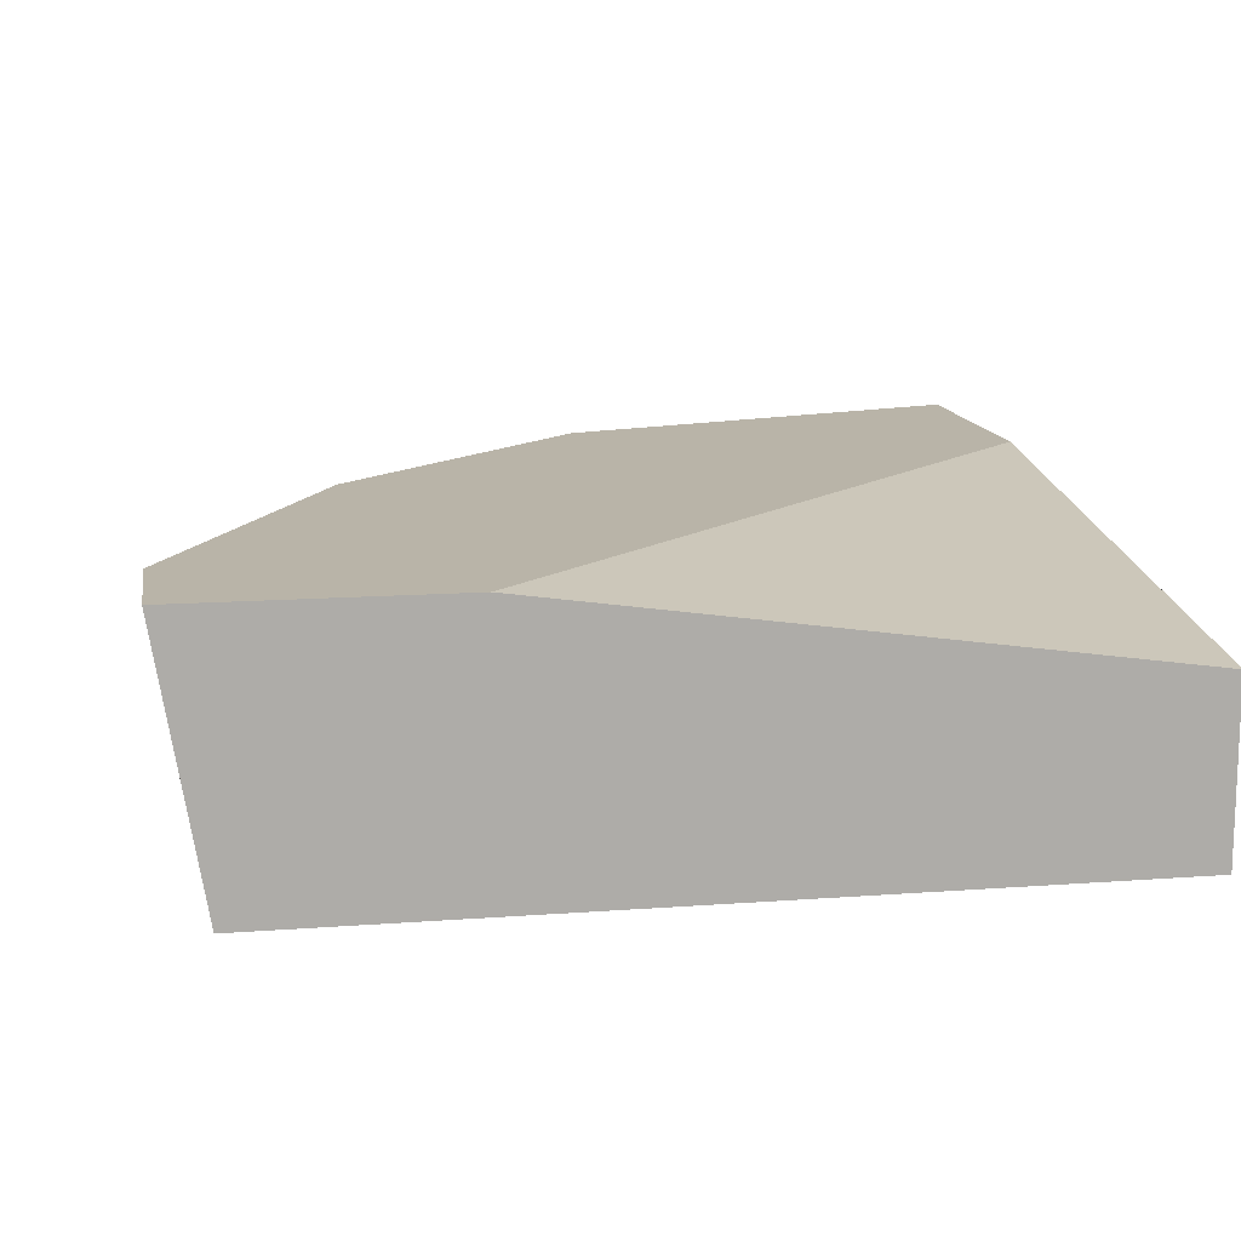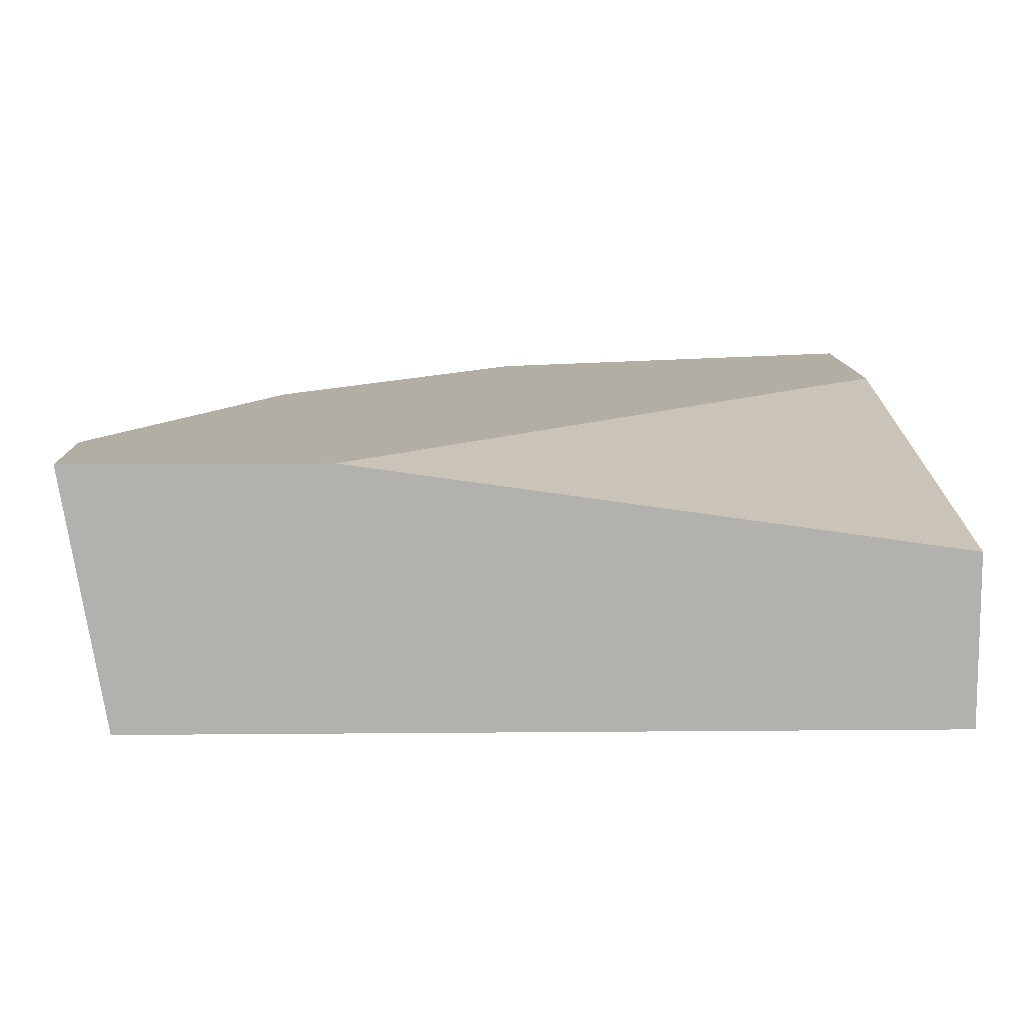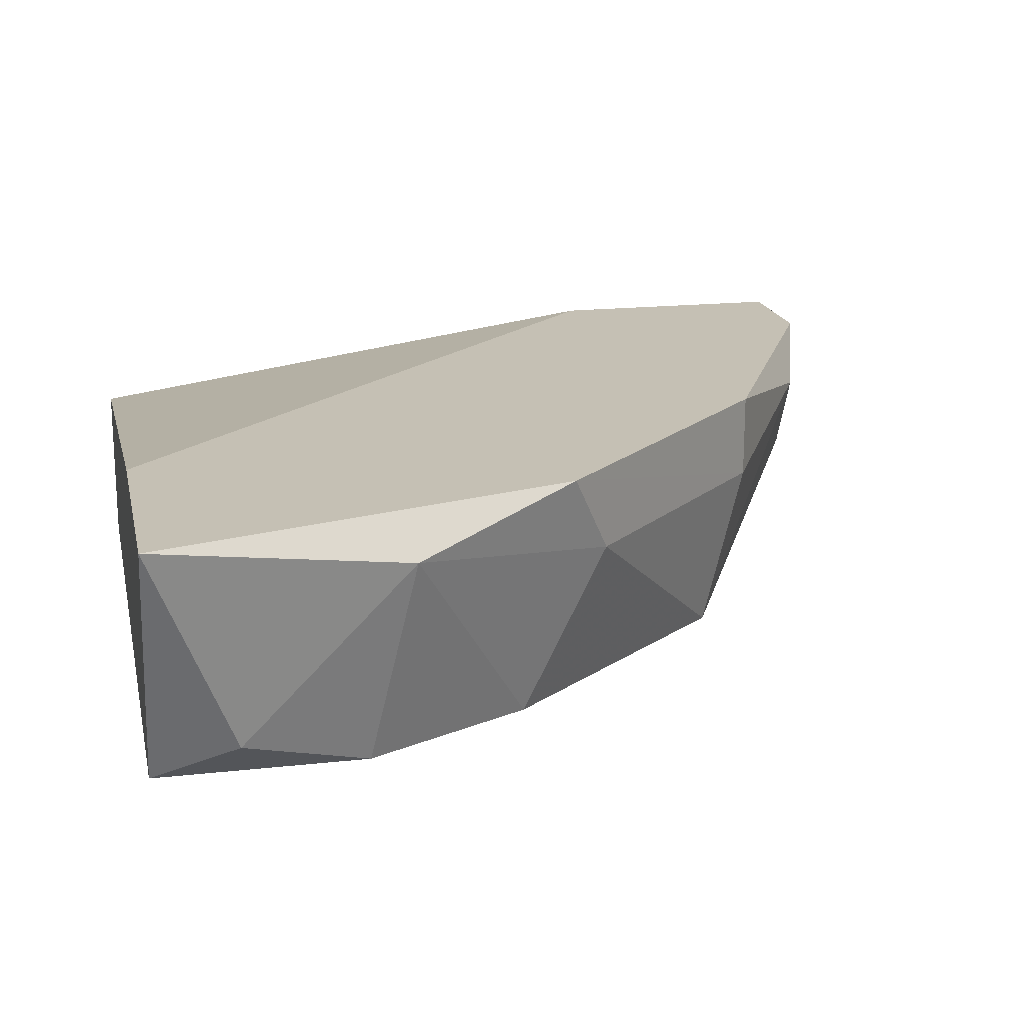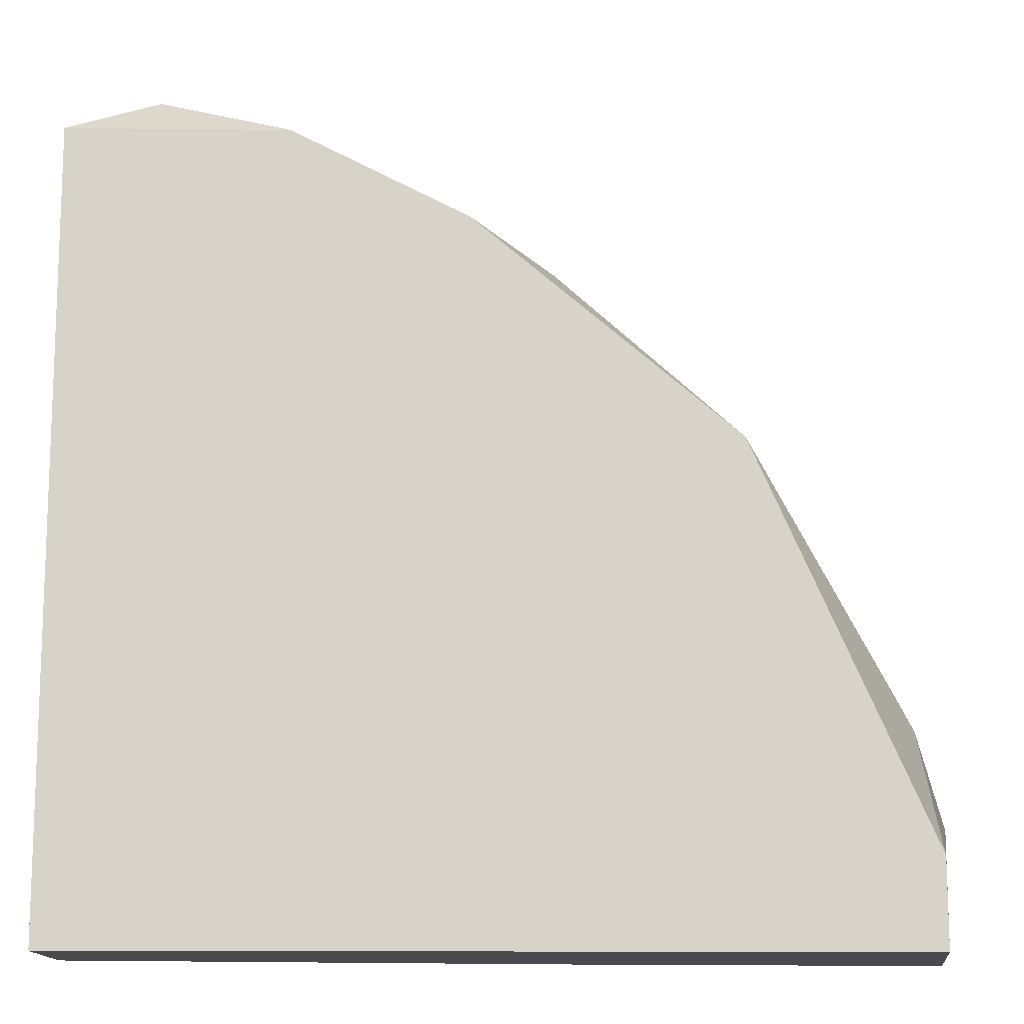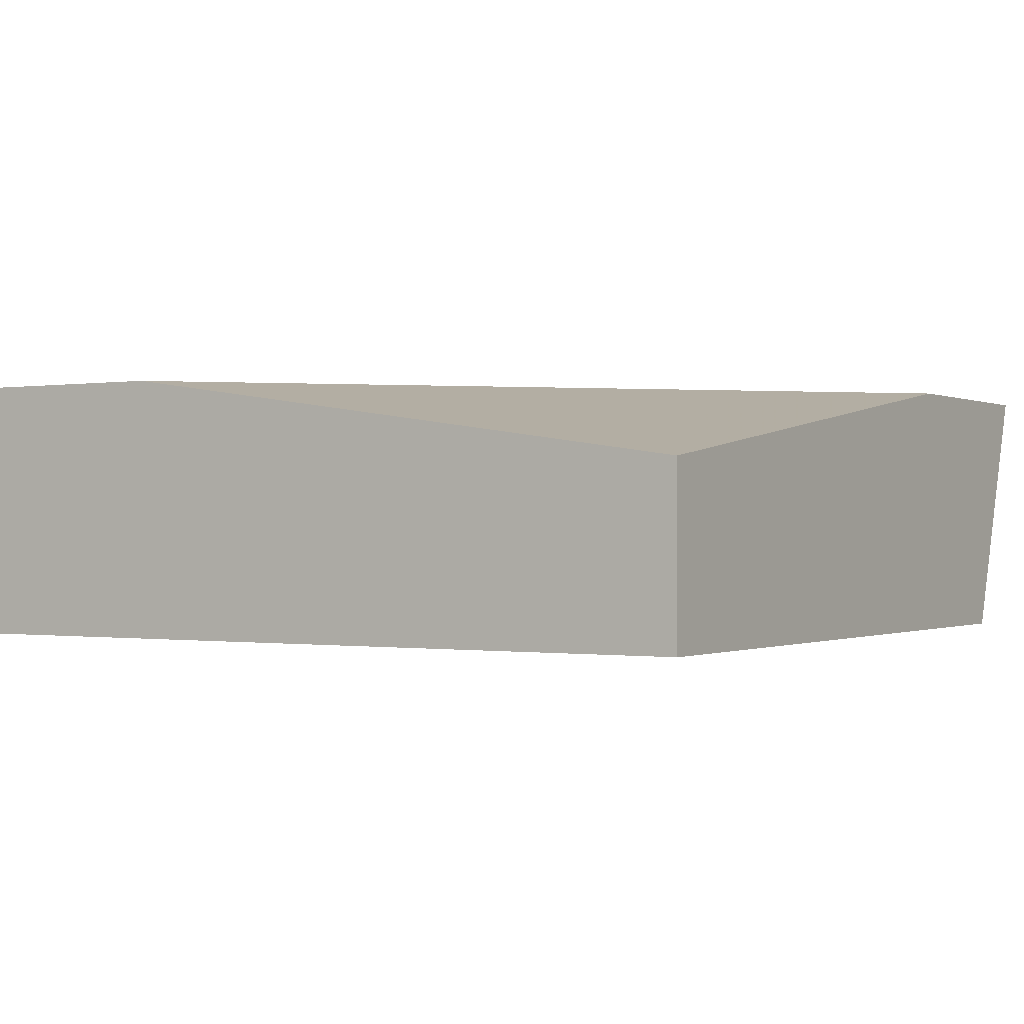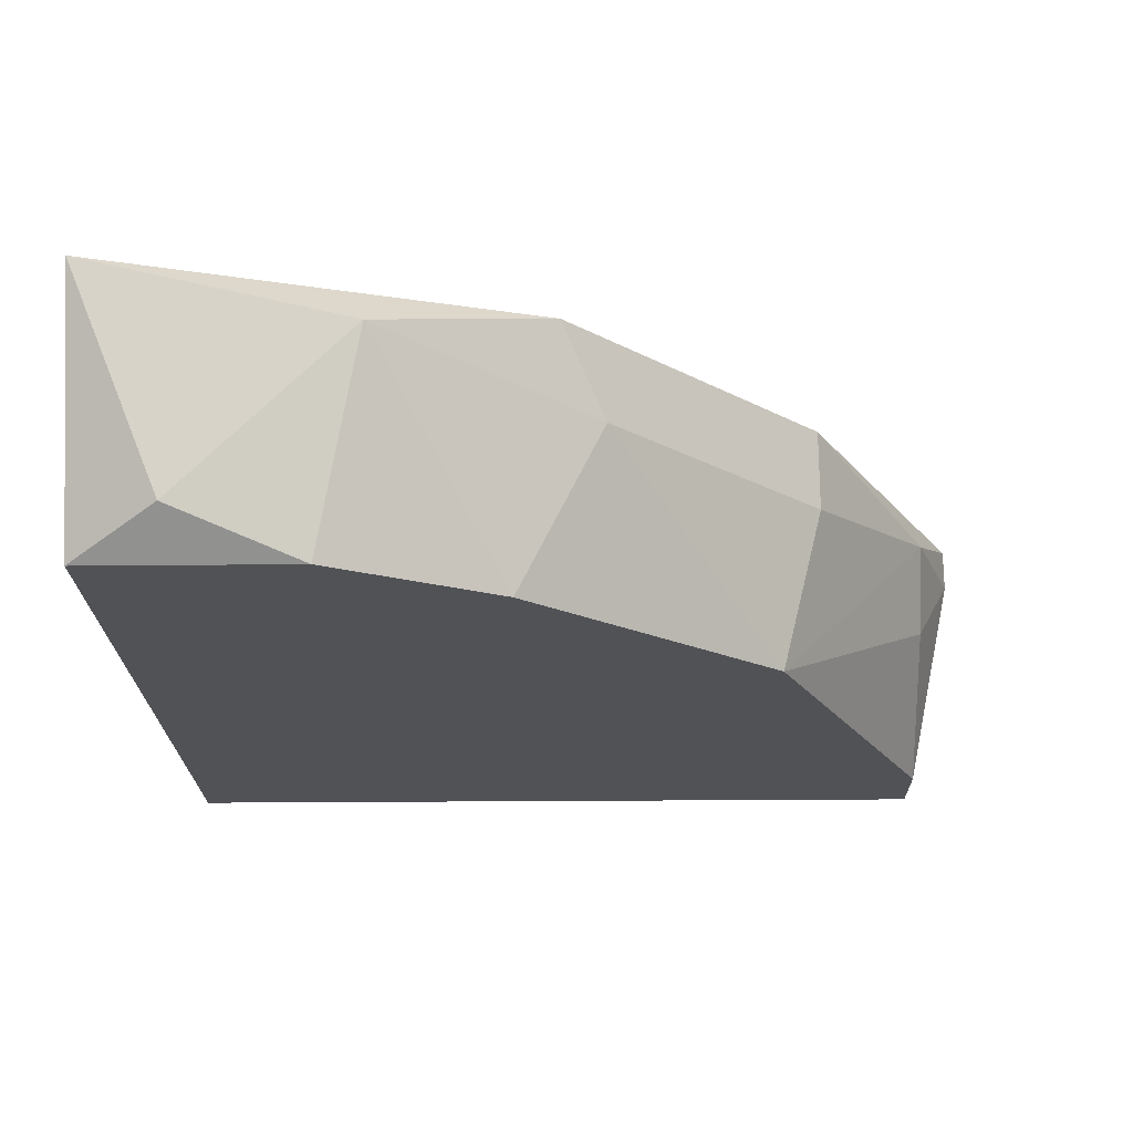
<metadata>
{"format":"obj","ext":"obj","renderer":"f3d","projection":"perspective","resolution":1024,"background":"white","views":[{"elev":13.3,"azim":170.3,"up":"+Y"},{"elev":10.9,"azim":178.7,"up":"+Y"},{"elev":18.2,"azim":-12.1,"up":"+Y"},{"elev":-13.1,"azim":-1.3,"up":"+Z"},{"elev":-0.5,"azim":-148.4,"up":"+Y"},{"elev":-21.1,"azim":1.1,"up":"+Y"}]}
</metadata>
<code>
v 0.08177 -0.01026 0.02194
v 0.08472 -0.01124 0.02096
v 0.09846 -0.008299 0.008194
v 0.09846 -0.006335 0.009177
v 0.09846 -0.01124 0.005249
v 0.09846 -0.01124 0.003284
v 0.09355 -0.005353 0.003284
v 0.0857 -0.006335 0.02194
v 0.0798 -0.01124 0.02096
v 0.0798 -0.01124 0.003284
v 0.0798 -0.007317 0.003284
v 0.0798 -0.005353 0.02293
v 0.0798 -0.005353 0.01703
v 0.08864 -0.01124 0.019
v 0.09551 -0.007317 0.01409
v 0.09551 -0.005353 0.01409
v 0.08962 -0.005353 0.01998
v 0.0906 -0.007317 0.019
v 0.09944 -0.006335 0.006231
v 0.09944 -0.005353 0.003284
v 0.09944 -0.005353 0.006231
v 0.09453 -0.01124 0.01409
f 22 4 15
f 12 11 10
f 11 6 10
f 10 6 22
f 21 12 17
f 6 11 7
f 12 21 7
f 1 12 9
f 12 10 9
f 10 22 9
f 11 12 13
f 7 11 13
f 12 7 13
f 21 17 16
f 9 22 14
f 21 19 20
f 19 6 20
f 6 7 20
f 7 21 20
f 12 1 8
f 17 12 8
f 6 19 5
f 22 6 5
f 19 3 5
f 3 22 5
f 14 22 18
f 17 8 18
f 8 14 18
f 1 9 2
f 9 14 2
f 8 1 2
f 14 8 2
f 19 21 4
f 21 16 4
f 3 19 4
f 22 3 4
f 16 17 15
f 18 22 15
f 17 18 15
f 4 16 15

</code>
